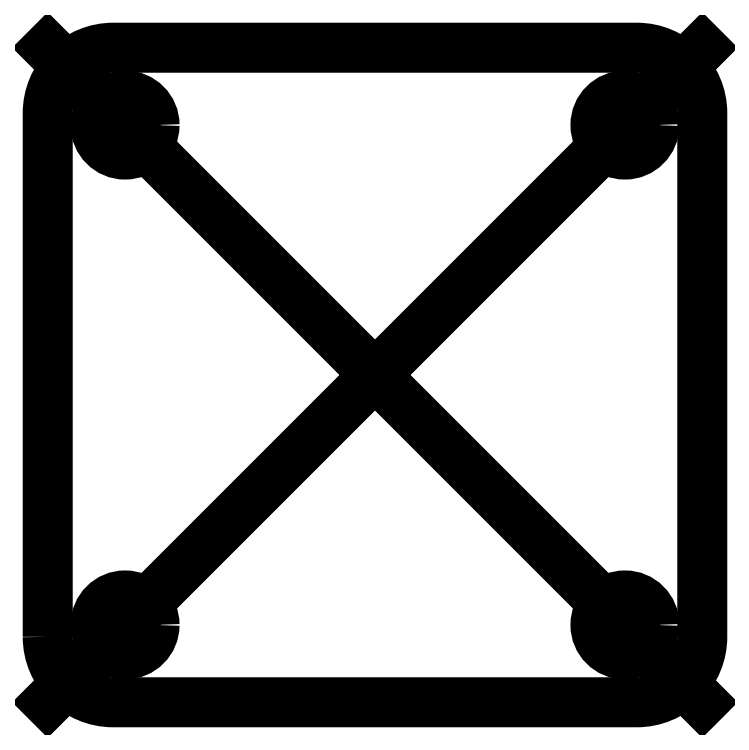
<metadata>
{"format":"dxf","ext":"dxf","renderer":"ezdxf+matplotlib","layout":"modelspace","background":"white","min_lineweight":24,"dpi":150}
</metadata>
<code>
0
SECTION
2
ENTITIES
0
LWPOLYLINE
8
0
90
8
70
1
43
0
10
-25
20
-20
10
-25
20
20
42
-0.4142
10
-20
20
25
10
20
20
25
42
-0.4142
10
25
20
20
10
25
20
-20
42
-0.4142
10
20
20
-25
10
-20
20
-25
42
-0.4142
0
CIRCLE
8
0
10
19.09
20
-19.09
30
0
40
2.25
210
0
220
0
230
1
0
CIRCLE
8
0
10
19.09
20
19.09
30
0
40
2.25
210
0
220
0
230
1
0
LINE
8
0
10
-25
20
25
30
0
11
25
21
-25
31
0
0
LINE
8
0
10
-25
20
25
30
0
11
25
21
-25
31
0
0
LINE
8
0
10
25
20
25
30
0
11
-25
21
-25
31
0
0
LINE
8
0
10
25
20
25
30
0
11
-25
21
-25
31
0
0
CIRCLE
8
0
10
-19.09
20
-19.09
30
0
40
2.25
210
0
220
0
230
1
0
CIRCLE
8
0
10
-19.09
20
19.09
30
0
40
2.25
210
0
220
0
230
1
0
ENDSEC
0
EOF

</code>
